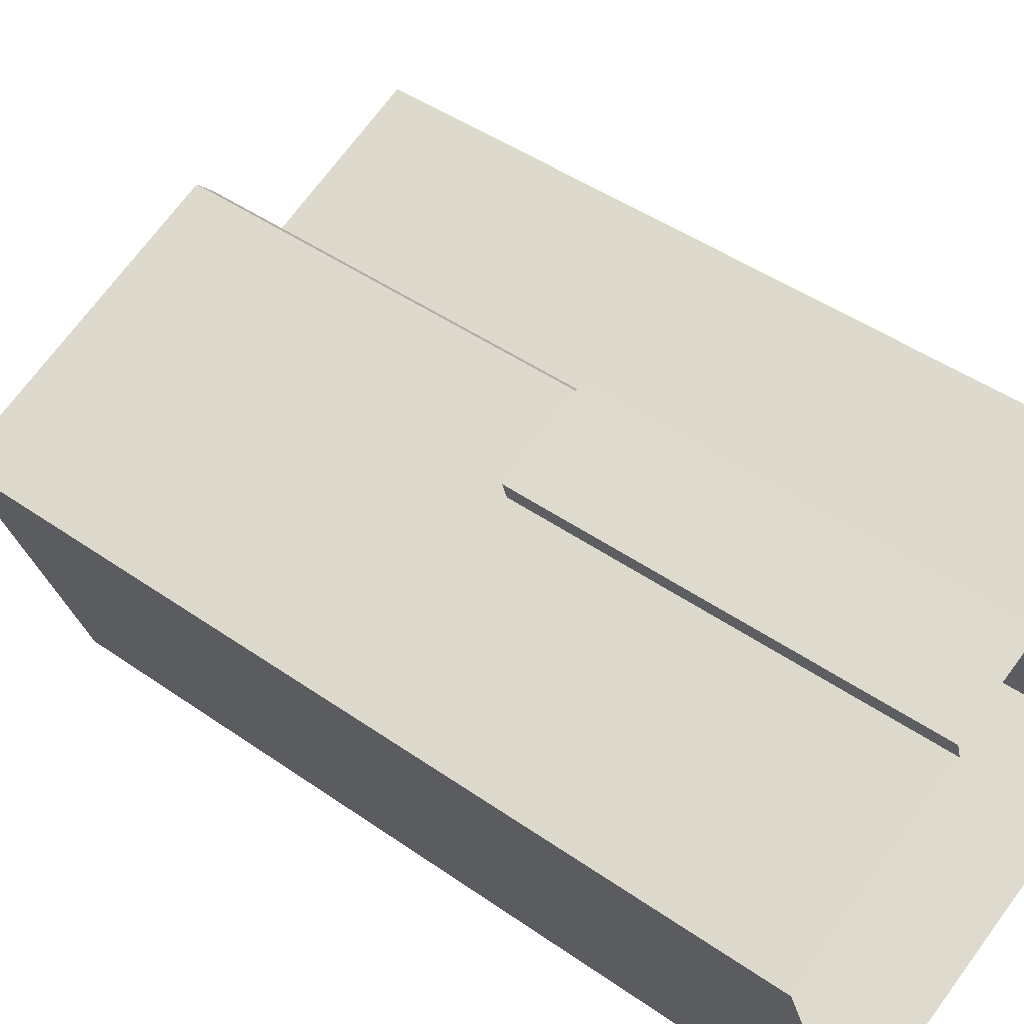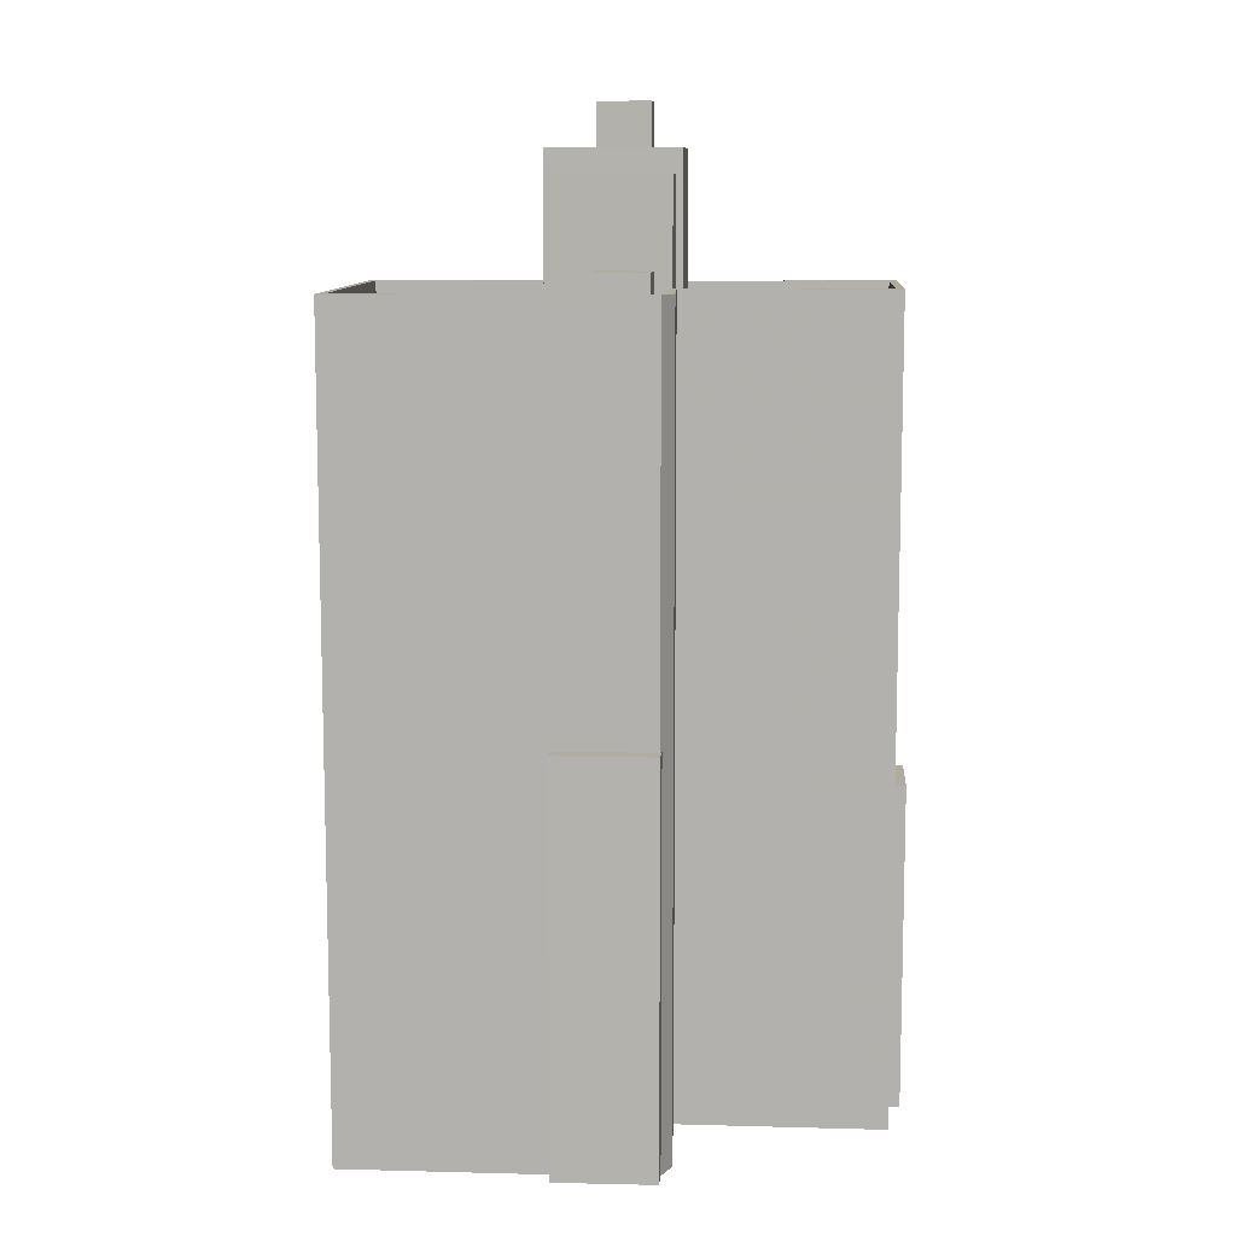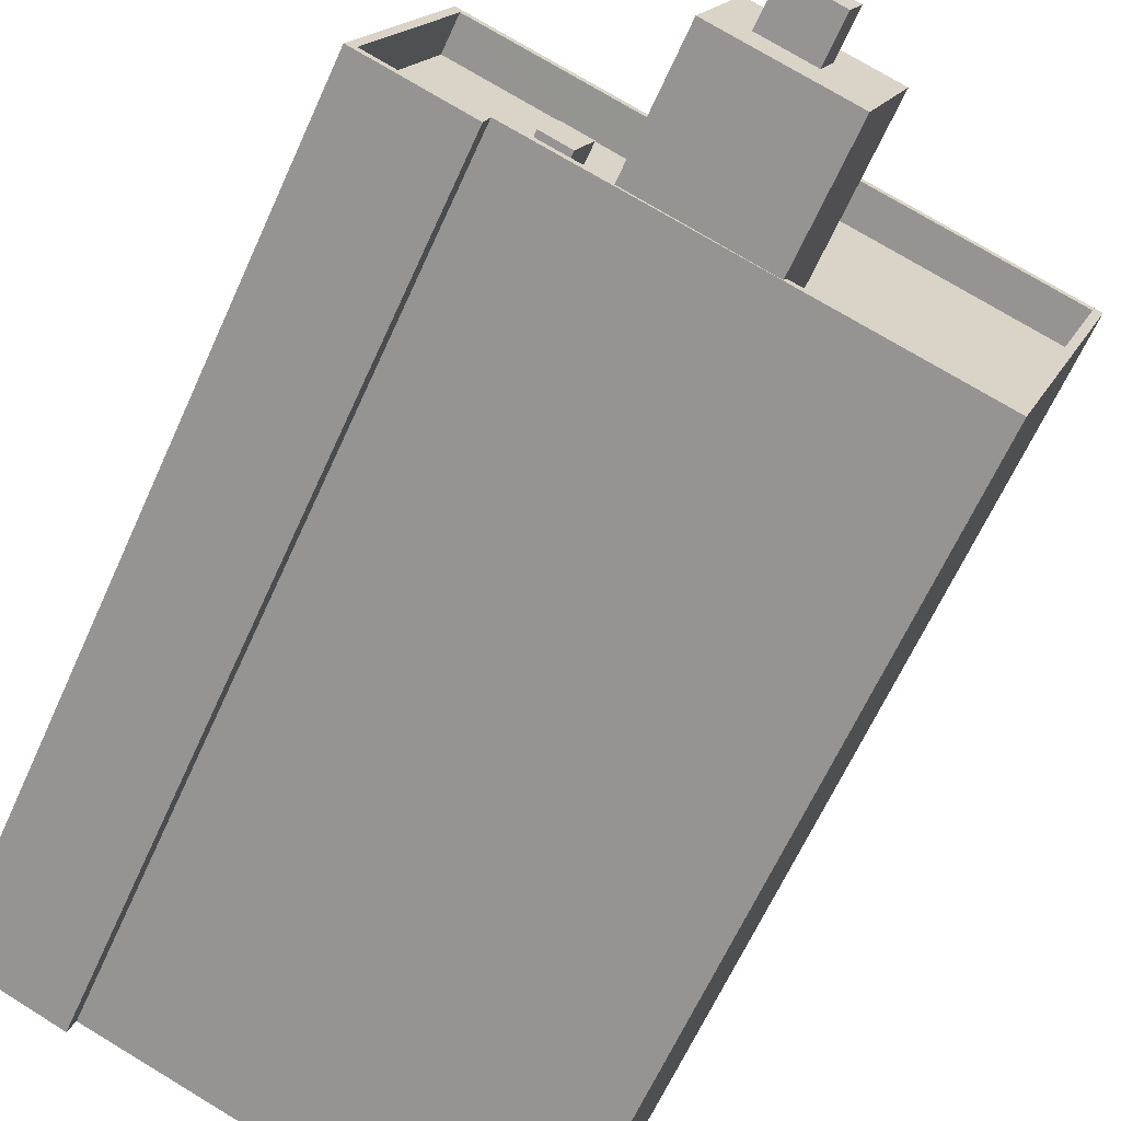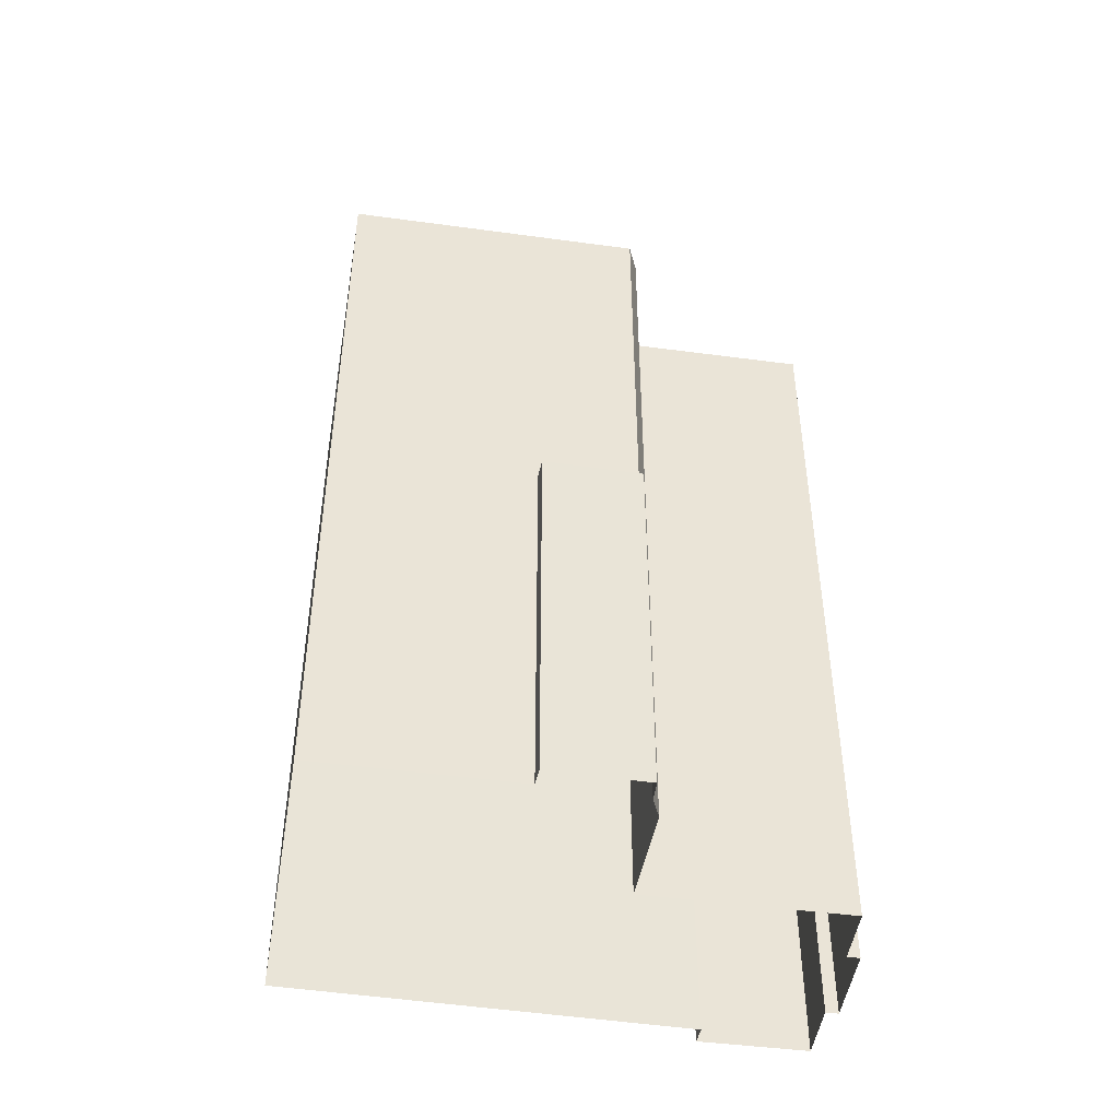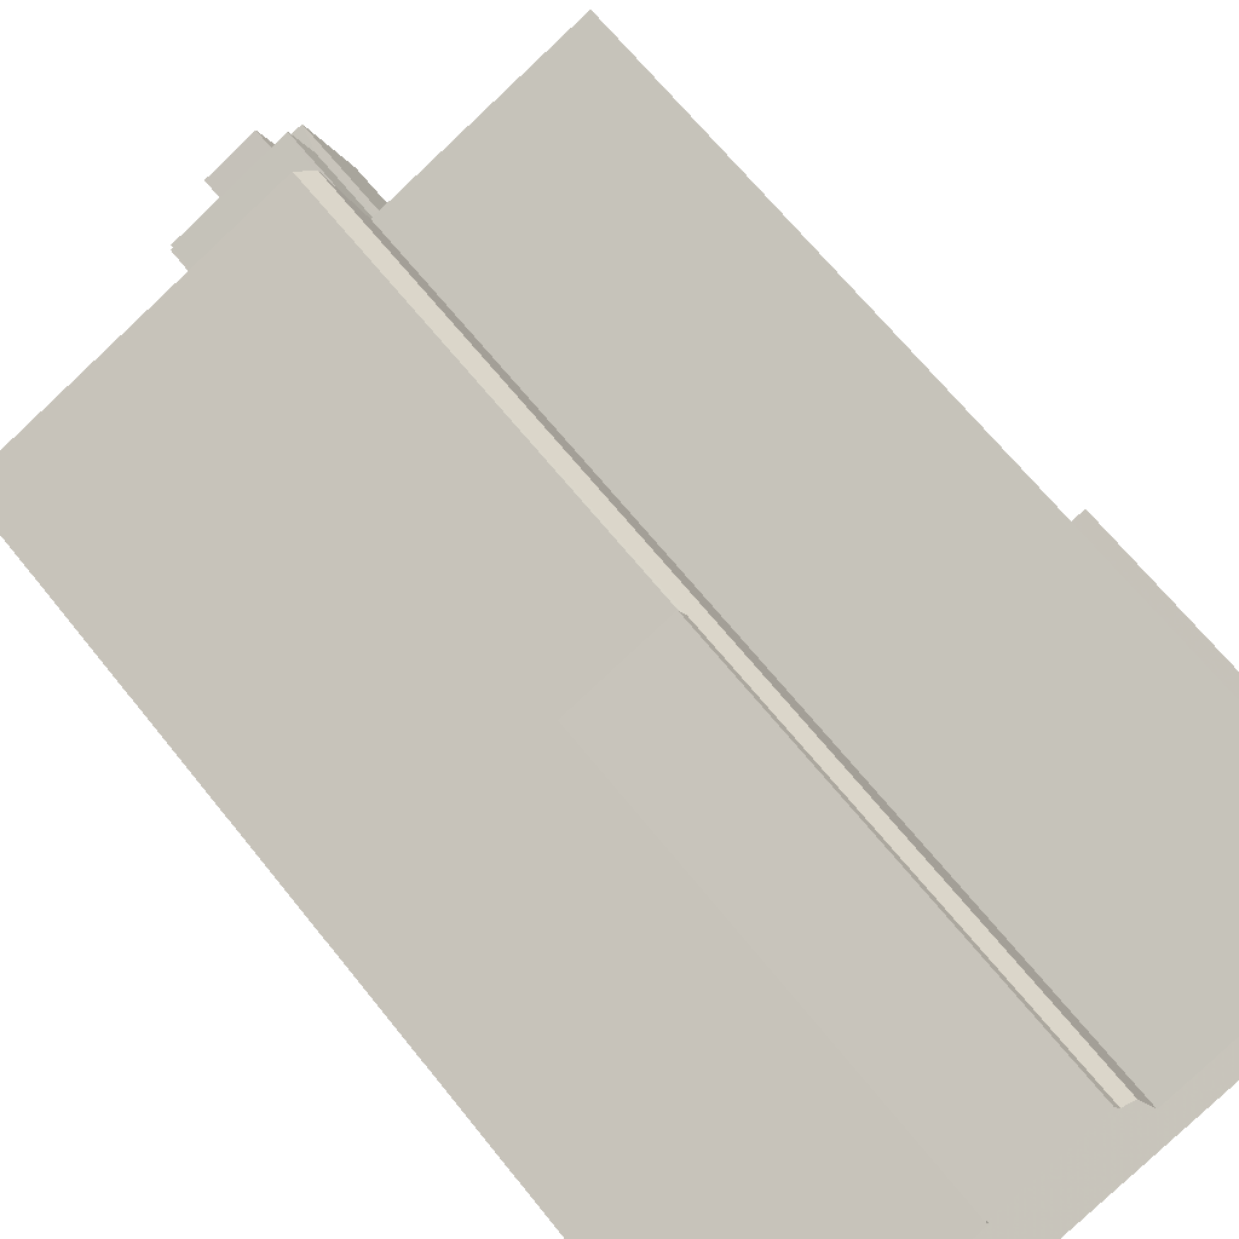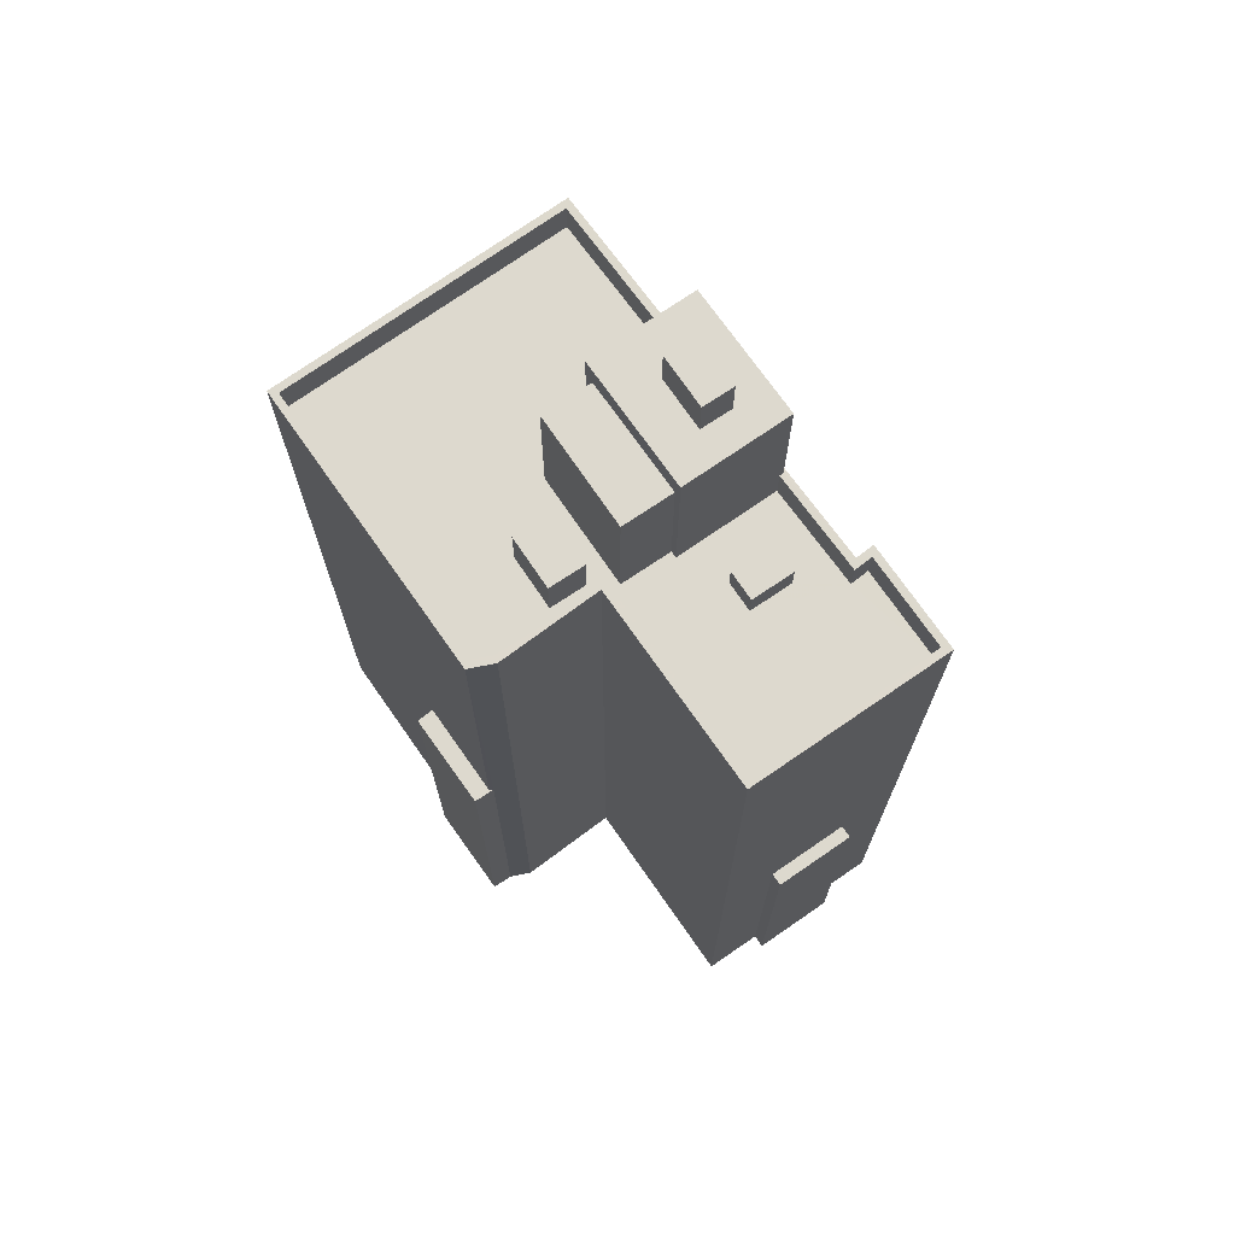
<metadata>
{"format":"obj","ext":"obj","renderer":"f3d","projection":"perspective","resolution":1024,"background":"white","views":[{"elev":44.6,"azim":129.4,"up":"+Y"},{"elev":10.0,"azim":162.9,"up":"+Z"},{"elev":-63.8,"azim":-24.2,"up":"+Y"},{"elev":-47.3,"azim":150.3,"up":"+Z"},{"elev":66.5,"azim":141.4,"up":"+Y"},{"elev":71.8,"azim":-145.9,"up":"+Z"}]}
</metadata>
<code>
v -8365 -3.994e+04 2.877
v -8364 -3.993e+04 2.877
v -8364 -3.994e+04 2.877
v -8363 -3.993e+04 2.877
v -8362 -3.993e+04 2.877
v -8355 -3.993e+04 2.877
v -8349 -3.993e+04 2.877
v -8349 -3.993e+04 2.877
v -8352 -3.993e+04 2.877
v -8361 -3.994e+04 2.877
v -8361 -3.994e+04 2.877
v -8365 -3.994e+04 2.877
v -8353 -3.993e+04 2.877
v -8353 -3.993e+04 2.877
v -8346 -3.994e+04 2.877
v -8341 -3.993e+04 2.877
v -8352 -3.993e+04 18.86
v -8352 -3.993e+04 18.86
v -8349 -3.993e+04 18.86
v -8349 -3.993e+04 18.86
v -8353 -3.993e+04 18.86
v -8341 -3.993e+04 35.04
v -8352 -3.993e+04 35.04
v -8342 -3.993e+04 35.04
v -8352 -3.993e+04 35.04
v -8354 -3.993e+04 35.04
v -8353 -3.993e+04 35.04
v -8355 -3.993e+04 35.04
v -8353 -3.993e+04 35.04
v -8351 -3.993e+04 33.64
v -8352 -3.993e+04 33.64
v -8353 -3.993e+04 33.64
v -8342 -3.993e+04 33.64
v -8346 -3.994e+04 33.64
v -8351 -3.994e+04 33.64
v -8354 -3.993e+04 33.64
v -8352 -3.993e+04 33.64
v -8354 -3.993e+04 33.64
v -8352 -3.994e+04 33.64
v -8350 -3.994e+04 33.64
v -8351 -3.994e+04 33.64
v -8358 -3.993e+04 33.64
v -8359 -3.994e+04 33.64
v -8358 -3.994e+04 33.64
v -8353 -3.993e+04 33.64
v -8352 -3.993e+04 33.64
v -8360 -3.994e+04 33.64
v -8358 -3.994e+04 33.64
v -8360 -3.994e+04 33.64
v -8354 -3.993e+04 33.64
v -8355 -3.993e+04 33.64
v -8356 -3.994e+04 33.64
v -8357 -3.994e+04 33.64
v -8356 -3.994e+04 33.64
v -8361 -3.994e+04 33.64
v -8365 -3.994e+04 33.64
v -8361 -3.994e+04 33.64
v -8362 -3.993e+04 33.64
v -8346 -3.994e+04 35.04
v -8346 -3.994e+04 35.04
v -8352 -3.994e+04 35.04
v -8361 -3.994e+04 35.04
v -8361 -3.994e+04 35.04
v -8361 -3.994e+04 35.04
v -8365 -3.994e+04 35.04
v -8362 -3.993e+04 35.04
v -8362 -3.993e+04 35.04
v -8365 -3.994e+04 35.04
v -8352 -3.994e+04 35.04
v -8361 -3.994e+04 35.04
v -8357 -3.994e+04 35.04
v -8357 -3.994e+04 35.04
v -8364 -3.994e+04 15.95
v -8364 -3.993e+04 15.95
v -8365 -3.994e+04 15.95
v -8363 -3.993e+04 15.95
v -8360 -3.994e+04 34.79
v -8358 -3.994e+04 34.79
v -8359 -3.994e+04 34.79
v -8358 -3.994e+04 34.79
v -8351 -3.994e+04 39.2
v -8350 -3.994e+04 39.2
v -8355 -3.993e+04 39.2
v -8356 -3.994e+04 39.2
v -8354 -3.993e+04 35.68
v -8351 -3.993e+04 35.68
v -8353 -3.993e+04 35.68
v -8352 -3.993e+04 35.68
v -8356 -3.994e+04 40.16
v -8357 -3.994e+04 40.16
v -8356 -3.994e+04 40.16
v -8356 -3.994e+04 40.16
v -8355 -3.994e+04 40.16
v -8355 -3.994e+04 40.16
v -8353 -3.994e+04 40.16
v -8351 -3.994e+04 40.16
v -8352 -3.994e+04 40.16
v -8354 -3.994e+04 40.16
v -8354 -3.994e+04 41.92
v -8353 -3.994e+04 41.92
v -8355 -3.994e+04 41.92
v -8356 -3.994e+04 41.92
f 1 2 3
f 4 5 6
f 3 2 4
f 7 8 9
f 10 11 12
f 3 10 12
f 13 8 6
f 8 14 9
f 13 14 8
f 15 8 16
f 10 6 15
f 4 6 10
f 3 4 10
f 6 8 15
f 17 18 19
f 19 18 20
f 21 18 17
f 22 23 24
f 24 23 25
f 26 27 28
f 25 23 29
f 27 25 29
f 28 27 29
f 30 31 32
f 30 33 31
f 34 33 35
f 36 37 38
f 34 35 39
f 30 37 40
f 35 40 41
f 40 37 36
f 33 30 40
f 35 33 40
f 42 43 44
f 45 31 46
f 47 48 49
f 50 32 45
f 51 50 42
f 52 44 48
f 53 48 47
f 38 32 50
f 31 45 32
f 38 50 36
f 51 52 54
f 51 36 50
f 52 48 53
f 52 42 44
f 51 42 52
f 55 56 57
f 49 55 47
f 42 58 43
f 58 56 43
f 49 43 55
f 56 55 43
f 59 60 22
f 24 59 22
f 61 60 59
f 62 63 64
f 64 60 61
f 62 65 63
f 28 66 26
f 67 66 28
f 65 68 67
f 69 61 59
f 70 64 71
f 64 61 72
f 64 72 71
f 68 66 67
f 64 70 62
f 68 65 62
f 73 74 75
f 73 76 74
f 77 78 79
f 77 80 78
f 81 82 83
f 84 81 83
f 85 86 87
f 85 88 86
f 89 90 91
f 92 90 93
f 94 92 93
f 90 89 93
f 94 93 95
f 95 96 94
f 96 95 97
f 91 98 89
f 97 98 91
f 95 98 97
f 99 100 101
f 102 99 101
f 21 9 14
f 21 17 9
f 19 7 9
f 17 19 9
f 8 7 19
f 20 8 19
f 23 21 29
f 29 21 13
f 23 18 21
f 13 21 14
f 29 13 6
f 28 29 6
f 18 23 20
f 8 20 16
f 16 20 22
f 20 23 22
f 22 15 16
f 22 60 15
f 60 64 10
f 15 60 10
f 64 11 10
f 64 63 11
f 63 12 11
f 63 65 12
f 3 12 73
f 12 65 73
f 4 76 5
f 73 65 67
f 76 73 67
f 5 76 67
f 28 6 5
f 67 28 5
f 50 26 42
f 42 66 58
f 42 26 66
f 27 50 45
f 27 26 50
f 25 45 46
f 25 27 45
f 33 24 31
f 31 25 46
f 31 24 25
f 24 33 34
f 59 24 34
f 55 70 47
f 70 71 47
f 71 53 47
f 39 59 34
f 39 69 59
f 70 55 57
f 62 70 57
f 68 57 56
f 68 62 57
f 66 56 58
f 66 68 56
f 3 75 1
f 3 73 75
f 74 2 1
f 75 74 1
f 76 2 74
f 76 4 2
f 44 79 78
f 44 43 79
f 48 78 80
f 48 44 78
f 48 80 77
f 49 48 77
f 49 77 79
f 43 49 79
f 40 36 82
f 36 51 83
f 36 83 82
f 82 81 41
f 40 82 41
f 54 83 51
f 54 84 83
f 32 86 30
f 32 87 86
f 86 88 37
f 30 86 37
f 88 85 38
f 37 88 38
f 38 87 32
f 38 85 87
f 52 84 54
f 81 35 41
f 92 84 52
f 94 81 84
f 81 96 35
f 96 81 94
f 94 84 92
f 97 61 69
f 97 69 96
f 69 35 96
f 69 39 35
f 90 72 91
f 91 61 97
f 91 72 61
f 52 71 92
f 92 71 90
f 52 53 71
f 90 71 72
f 93 101 100
f 95 93 100
f 98 100 99
f 98 95 100
f 89 99 102
f 89 98 99
f 89 102 101
f 93 89 101

</code>
